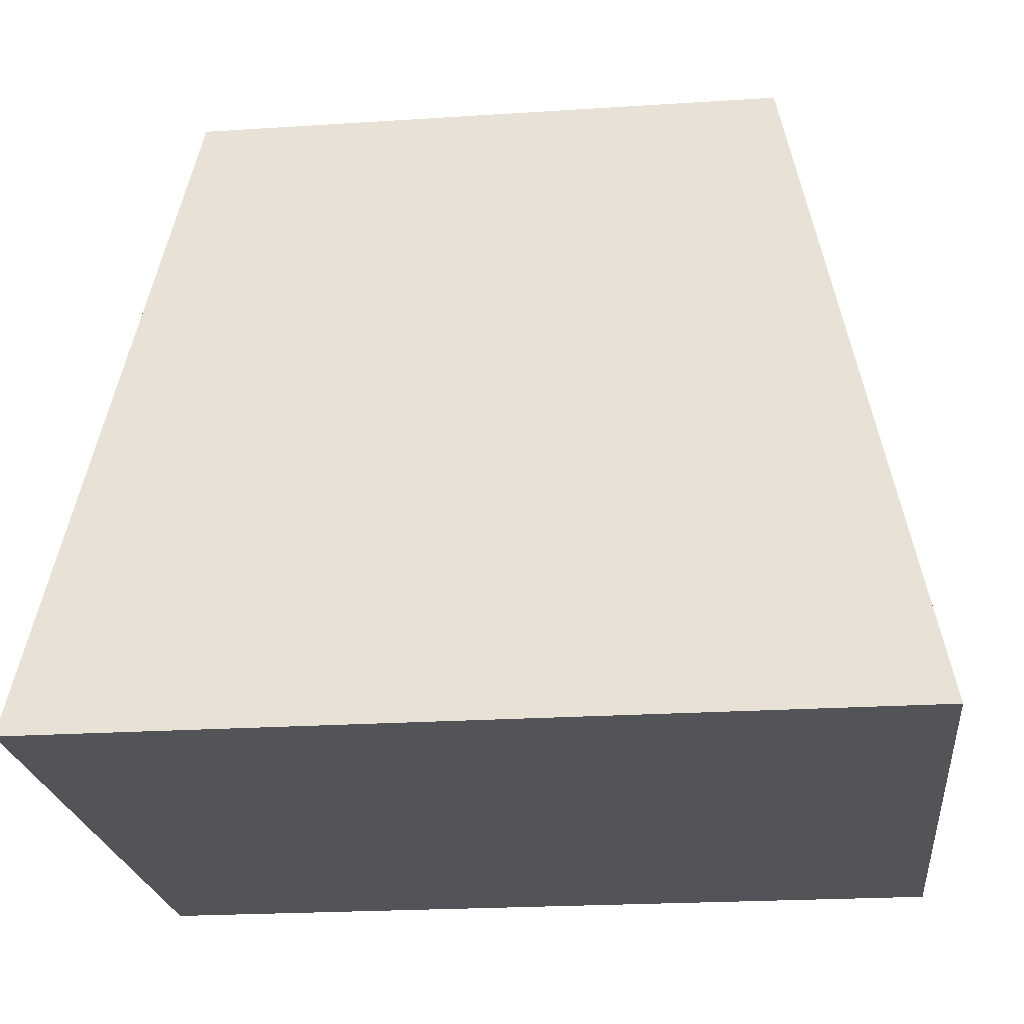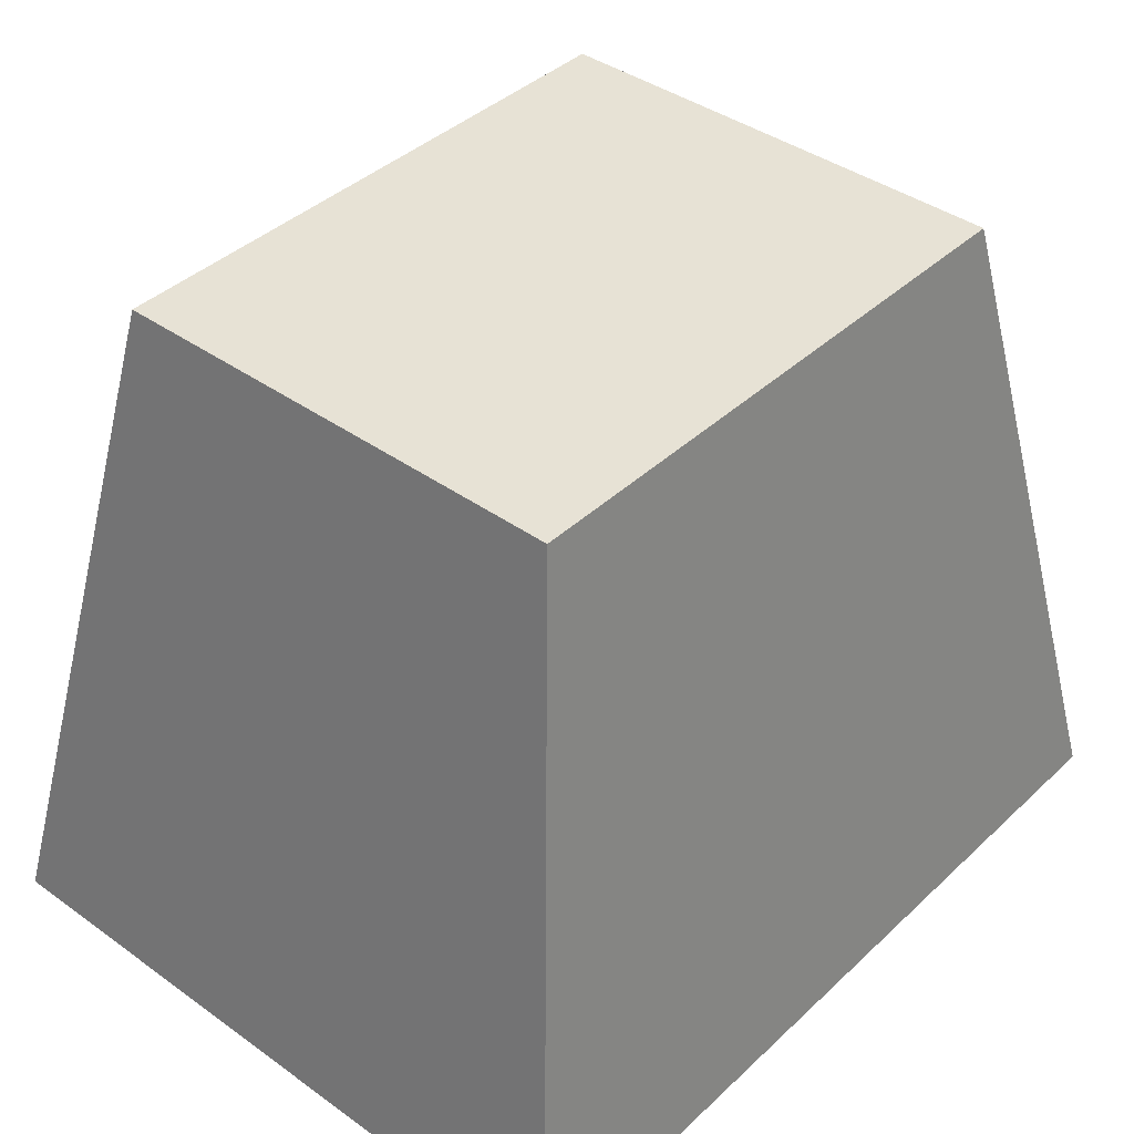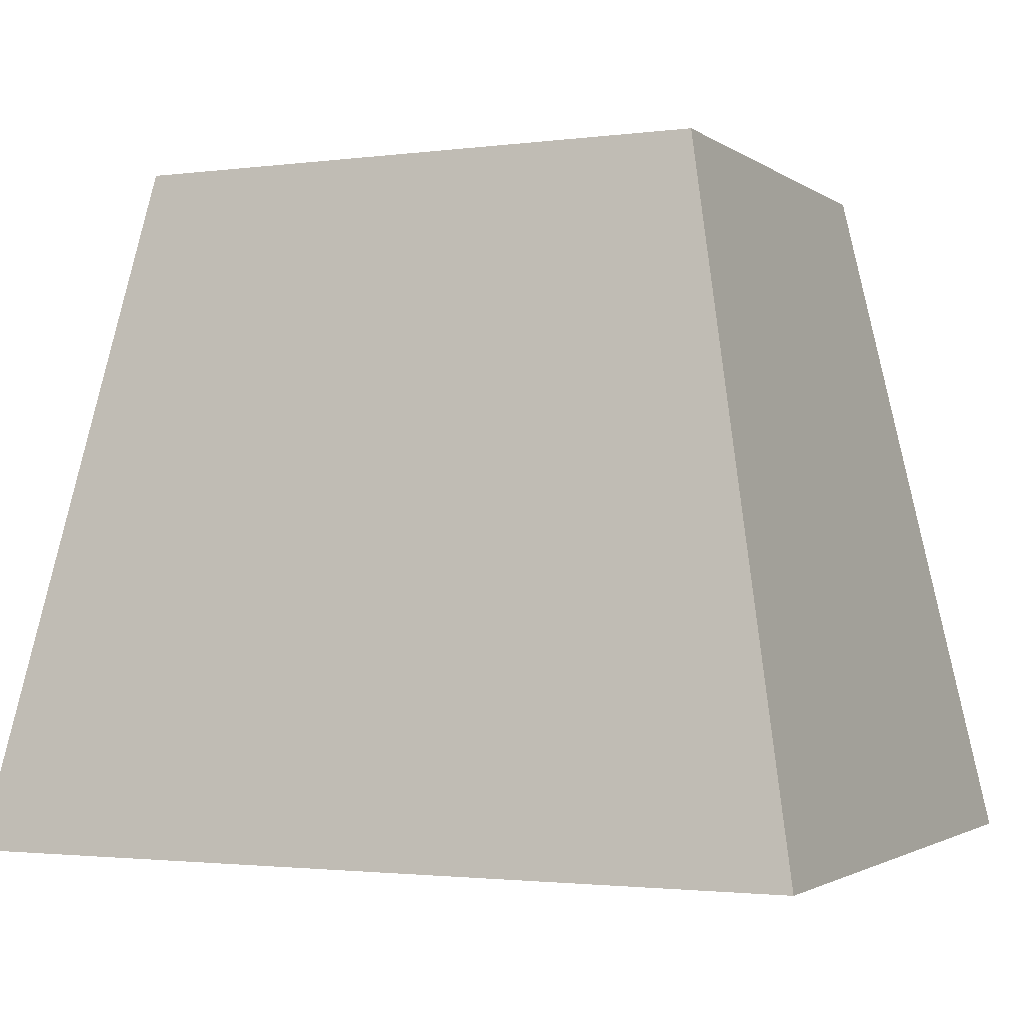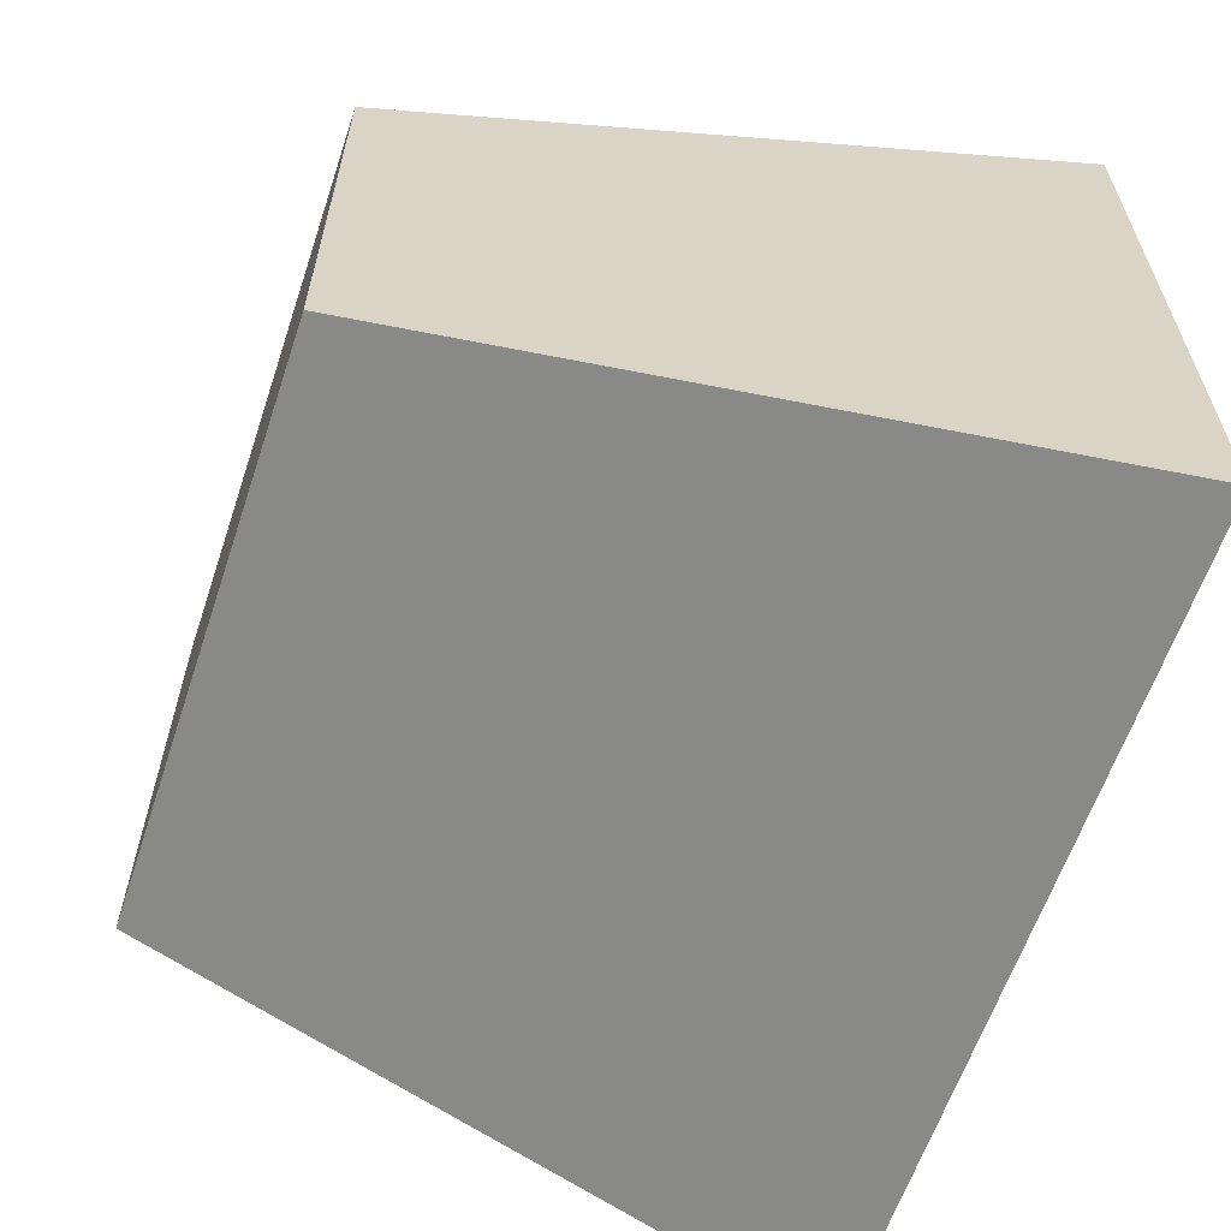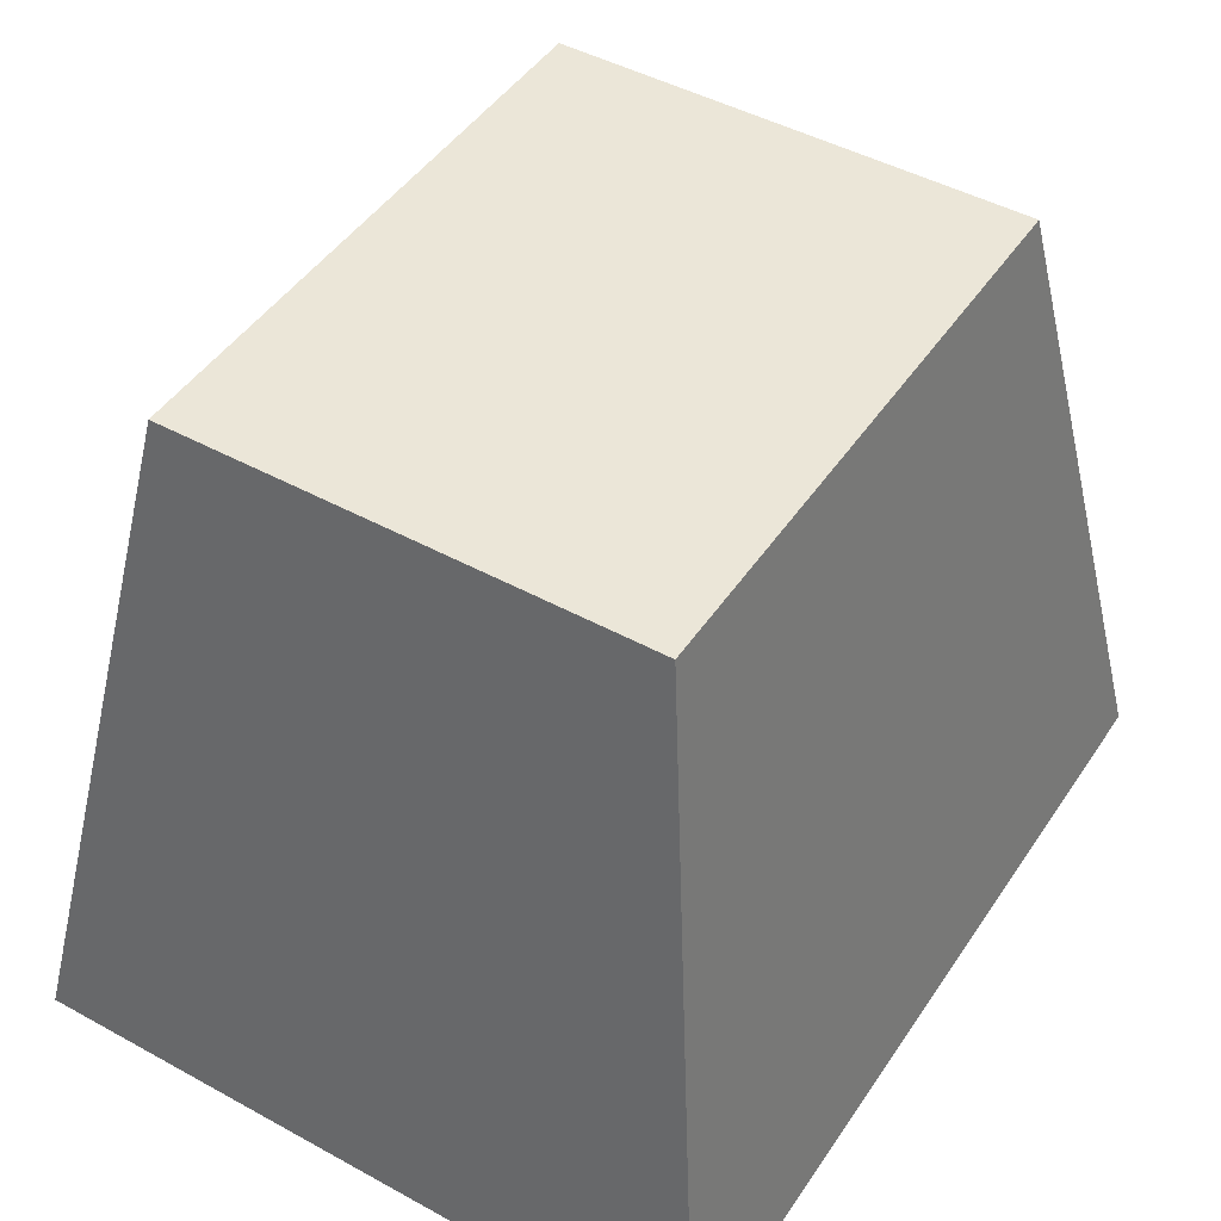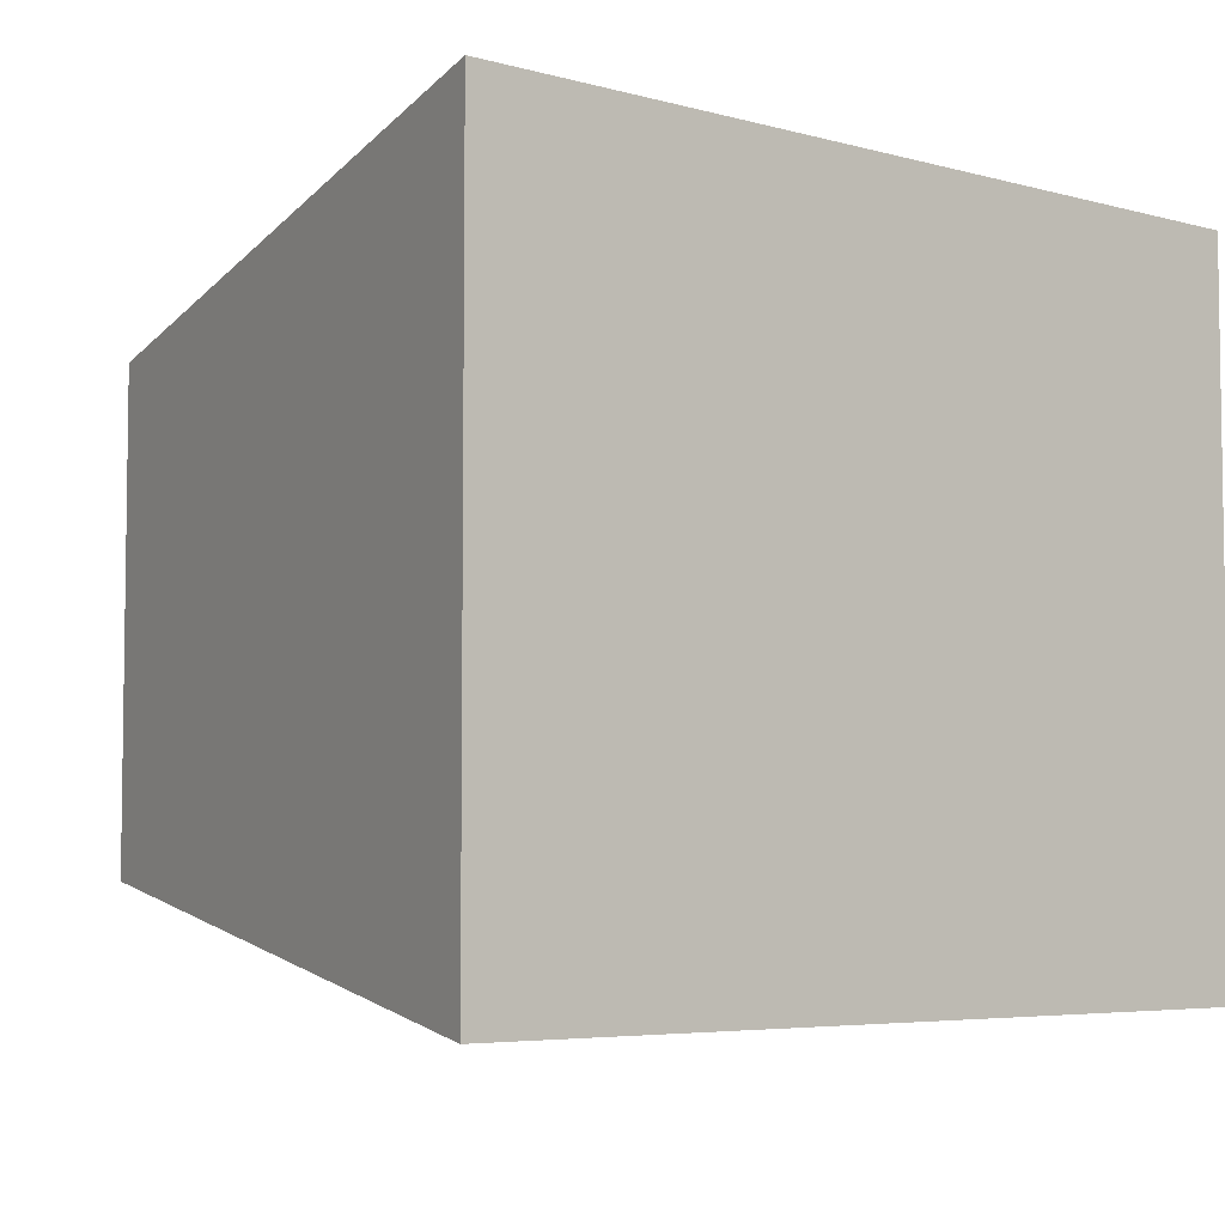
<metadata>
{"format":"obj","ext":"obj","renderer":"f3d","projection":"perspective","resolution":1024,"background":"white","views":[{"elev":-22.9,"azim":6.3,"up":"+Y"},{"elev":40.3,"azim":-48.7,"up":"+Y"},{"elev":-2.0,"azim":25.0,"up":"+Y"},{"elev":-61.6,"azim":-108.5,"up":"+Z"},{"elev":46.4,"azim":-58.0,"up":"+Y"},{"elev":-5.3,"azim":-40.1,"up":"+Z"}]}
</metadata>
<code>
o body.obj
v -2.171 0 -1.773
v -2.171 0 1.773
v 2.171 0 1.773
v 2.171 0 -1.773
v -1.497 3.5 -1.213
v -1.497 3.5 1.213
v 1.497 3.5 1.213
v 1.497 3.5 -1.213
g body
f 4 3 2 1
f 5 6 7 8
f 7 3 4 8
f 6 2 3 7
f 5 1 2 6
f 8 4 1 5

</code>
